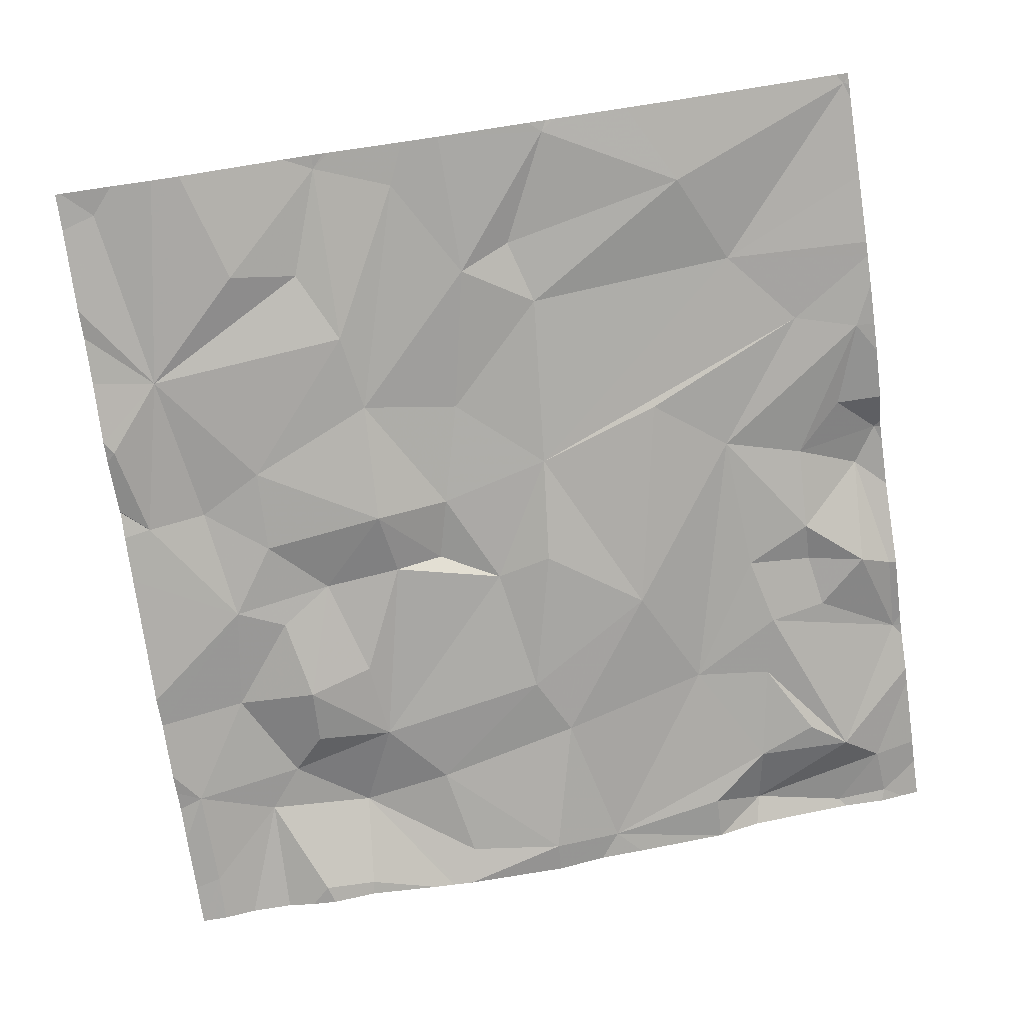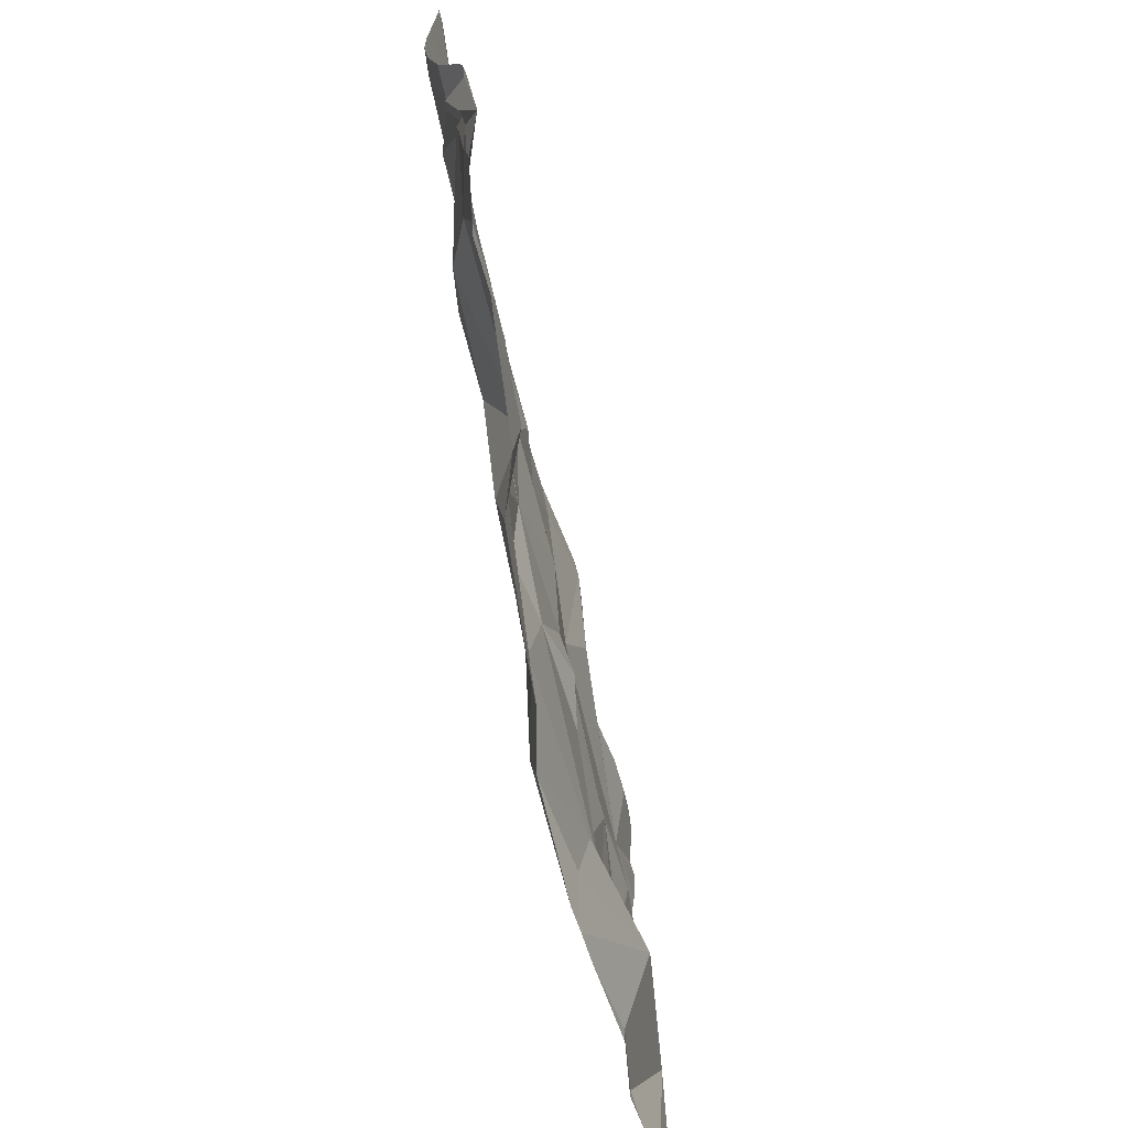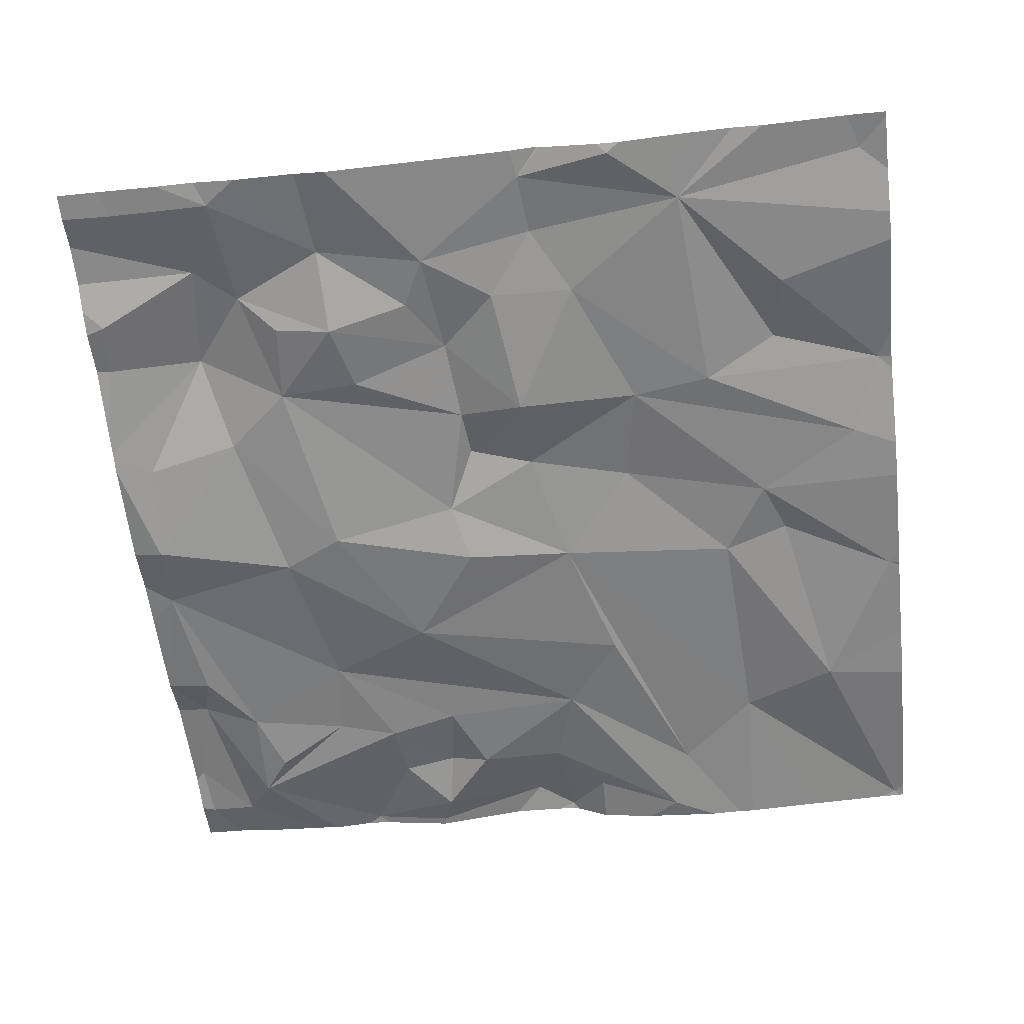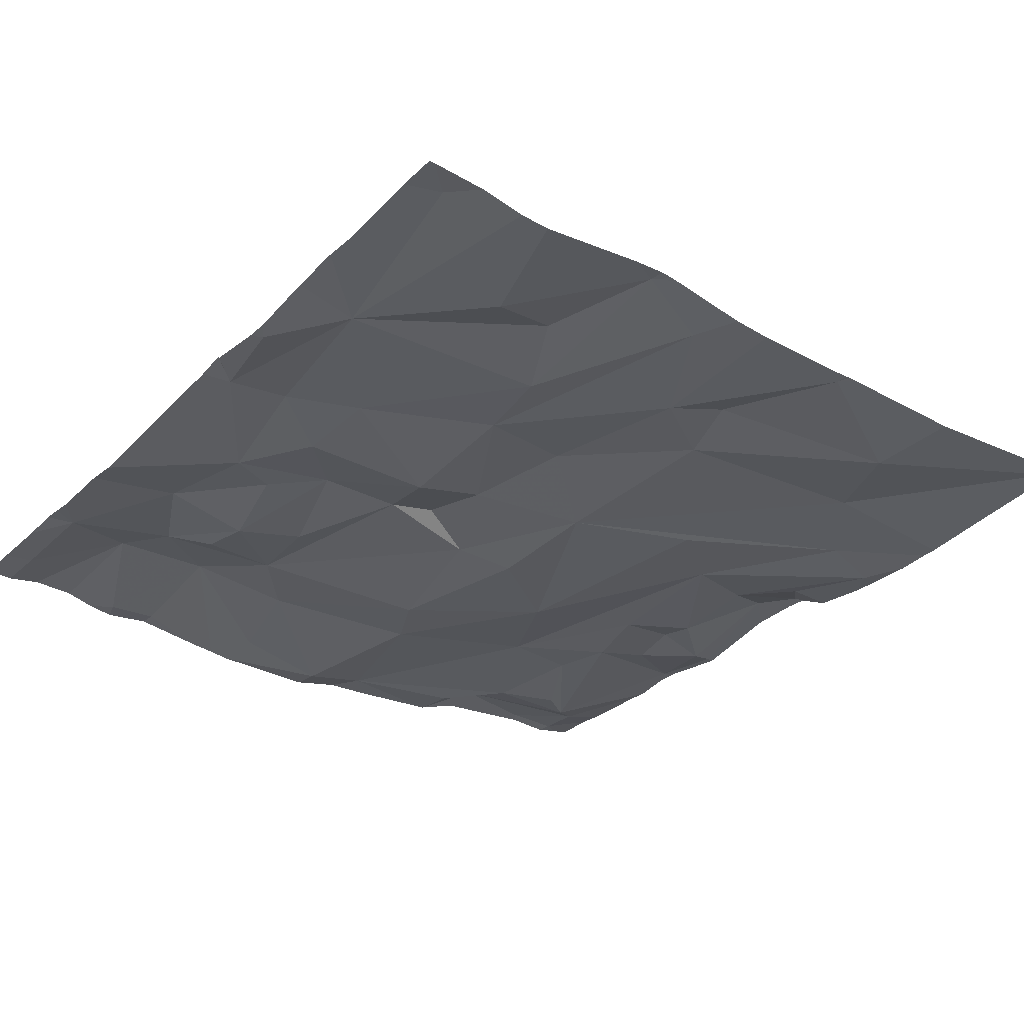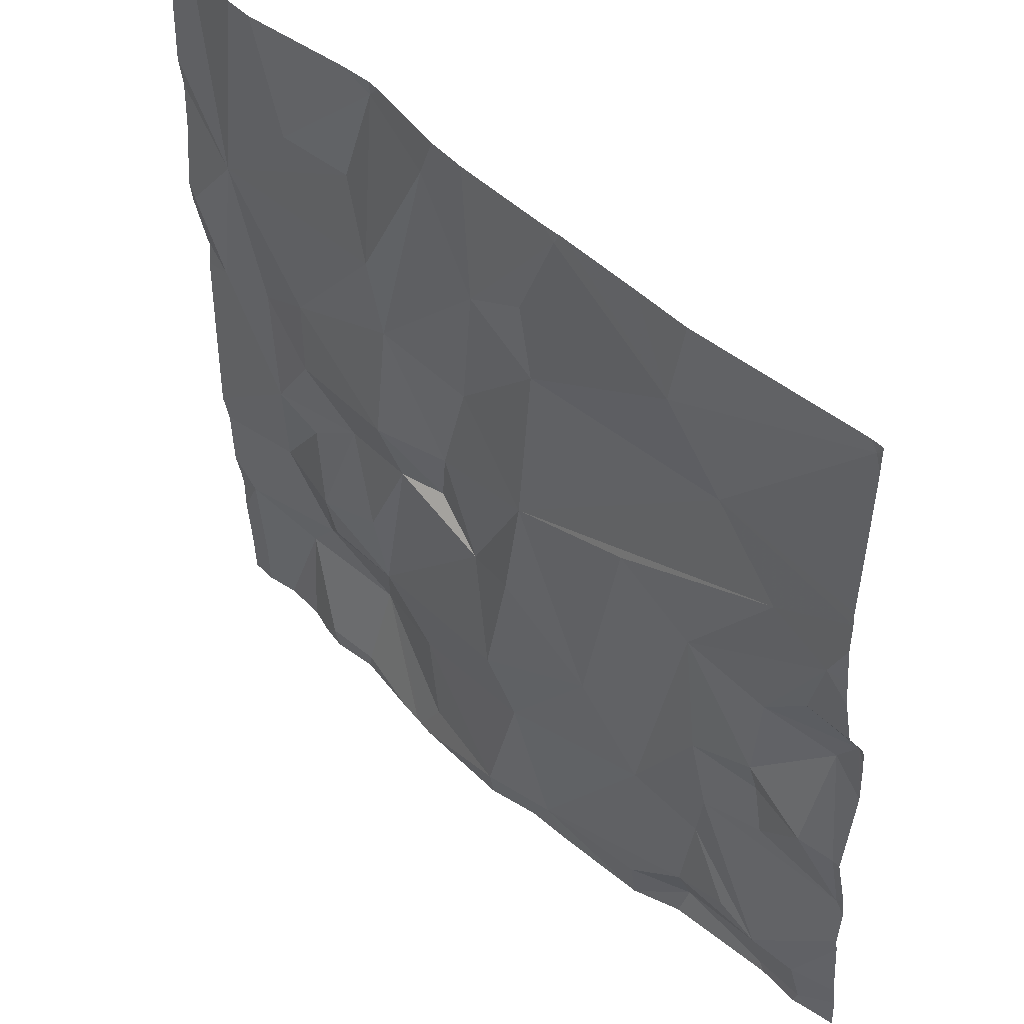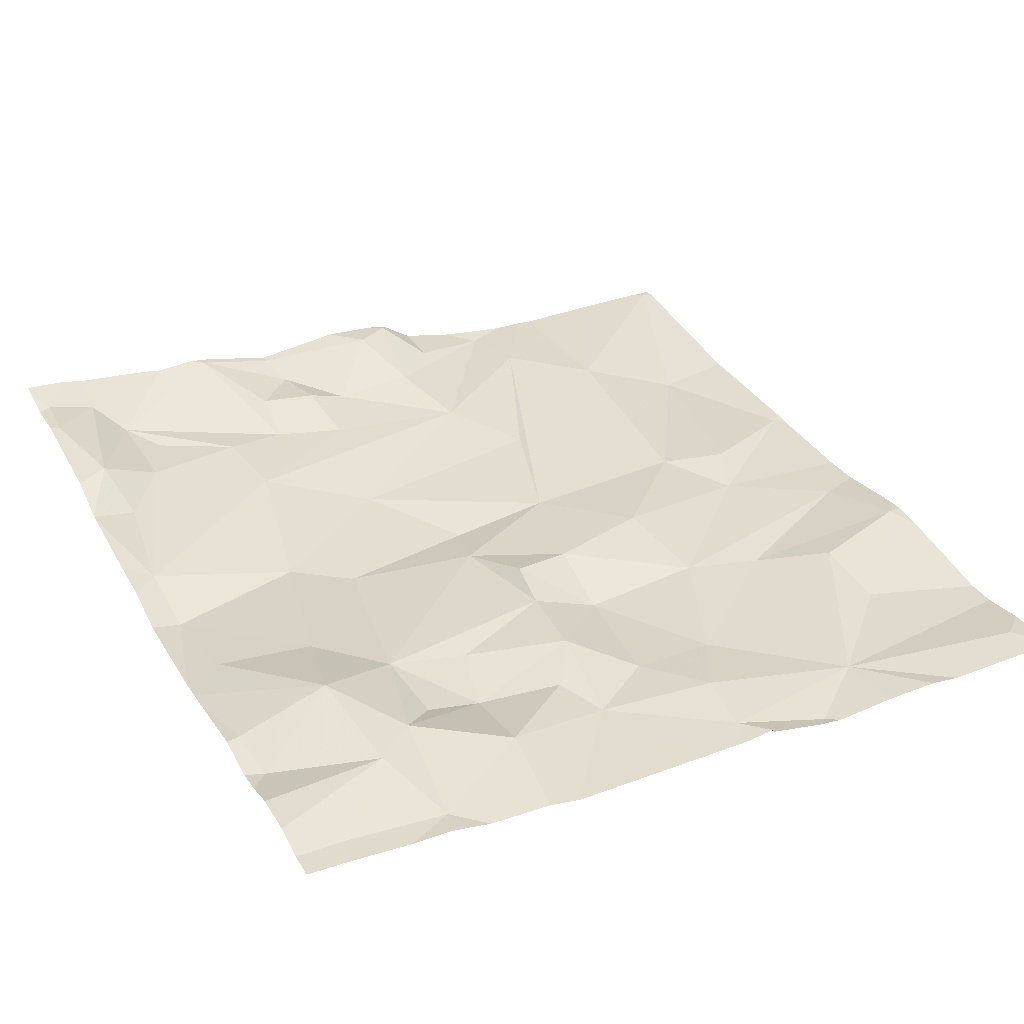
<metadata>
{"format":"obj","ext":"obj","renderer":"f3d","projection":"perspective","resolution":1024,"background":"white","views":[{"elev":-76.1,"azim":-171.6,"up":"+Z"},{"elev":-70.7,"azim":-73.7,"up":"+Y"},{"elev":-64.7,"azim":96.4,"up":"+Z"},{"elev":-36.0,"azim":141.9,"up":"+Z"},{"elev":47.3,"azim":-129.1,"up":"+Y"},{"elev":31.4,"azim":62.8,"up":"+Z"}]}
</metadata>
<code>
v -136.1 195 483.4
v -135.6 196.9 483.3
v -135 196.1 483.3
v -135 196.1 483.3
v -136.8 195 483.5
v -136.7 195 483.5
v -136.4 196.9 483.3
v -136.2 196.9 483.3
v -135.6 196.9 483.3
v -136.2 196.9 483.3
v -135.5 195 483.3
v -136.5 196.9 483.3
v -136 195 483.3
v -135.2 195.2 483.3
v -135.1 195.1 483.3
v -135.8 196.9 483.3
v -136.7 195 483.5
v -135.7 196.9 483.3
v -135.9 196.9 483.3
v -135.3 195 483.3
v -136.5 195 483.5
v -136.6 195.5 483.4
v -136.6 195.4 483.4
v -136.7 195.2 483.4
v -136.8 195 483.5
v -136.2 195 483.4
v -135.6 195.4 483.3
v -135.3 195.3 483.3
v -135.5 195.2 483.4
v -135.1 195.3 483.3
v -136.6 195.2 483.4
v -136 195.3 483.3
v -135.7 195.3 483.3
v -135 196.2 483.2
v -136.8 195.1 483.5
v -136.4 195.1 483.4
v -136.5 195.2 483.4
v -135.7 195 483.3
v -136 195.5 483.3
v -136.4 195.4 483.4
v -136.9 195.4 483.5
v -135 196.2 483.2
v -135.2 195.5 483.3
v -136.7 195.7 483.4
v -136.5 195.7 483.4
v -136.5 196 483.4
v -136.3 195.6 483.3
v -135 195.9 483.3
v -135 195.6 483.3
v -136.7 195.5 483.4
v -136 195.8 483.3
v -135 196 483.3
v -136.8 195.7 483.4
v -136.7 195.8 483.4
v -135.5 195.6 483.3
v -136.9 195.6 483.4
v -136.8 195.9 483.5
v -135.9 195.8 483.3
v -135.7 195.8 483.3
v -136.7 195 483.5
v -135.4 195.7 483.3
v -135.4 195.5 483.3
v -135.4 195.4 483.3
v -135.5 195.8 483.3
v -135.2 195.8 483.3
v -135.8 195.8 483.3
v -136.4 195 483.4
v -135.4 195.9 483.3
v -135.2 196.4 483.3
v -135.1 196 483.3
v -135.2 196 483.3
v -135.9 196.2 483.3
v -135.6 196.2 483.3
v -136.3 196.1 483.3
v -136.1 196 483.3
v -136.7 196 483.4
v -136.8 196.1 483.4
v -136.9 196 483.5
v -135.7 195 483.3
v -135 196.2 483.2
v -136 195 483.3
v -135 195.4 483.3
v -135.4 196.1 483.3
v -135.6 196 483.3
v -135.8 196 483.3
v -136.7 196.3 483.4
v -136.9 196.3 483.4
v -135 195.5 483.3
v -135 195.3 483.3
v -136.6 196.5 483.4
v -136.1 196.4 483.3
v -135.6 196.4 483.3
v -135.9 196.5 483.3
v -136.1 195 483.4
v -136.1 196.6 483.3
v -136.5 196.7 483.3
v -135.1 195 483.3
v -135.6 196.8 483.3
v -135.5 196.6 483.3
v -135 195.3 483.3
v -136.9 196.8 483.4
v -135.8 196.8 483.3
v -135.2 195 483.3
v -135.1 196.8 483.3
v -135.4 196.6 483.3
v -135 195.1 483.3
v -135 195.2 483.3
v -136.9 196.9 483.4
v -136.2 196.8 483.3
v -135.1 195 483.3
v -136.9 196.9 483.4
v -136.9 196.9 483.4
v -136.9 195 483.5
v -136.9 195.1 483.5
v -136.9 195.3 483.5
v -136.9 195.3 483.5
v -136.9 195.4 483.5
v -136.9 195.4 483.5
v -136.9 195.8 483.5
v -136.9 195.7 483.4
v -136.9 195.5 483.5
v -136.9 195.6 483.4
v -136.9 196 483.5
v -136.9 195.9 483.5
v -136.9 196 483.5
v -136.9 196.2 483.4
v -136.9 196.3 483.4
v -136.9 196.4 483.4
v -136.9 196.4 483.4
v -136.9 196.1 483.4
v -136.9 196.5 483.4
v -136.9 196.6 483.4
v -136.9 196.8 483.4
v -136.9 196.8 483.4
v -136.9 196.9 483.4
v -135 196.3 483.2
v -135 196.6 483.3
v -135 196.5 483.3
v -135 196.8 483.3
v -135 196.4 483.3
v -135.5 195 483.3
v -135.4 195 483.3
v -135.3 195 483.3
v -136.5 195 483.4
v -136.4 195 483.4
v -135.6 195 483.3
v -136.4 195 483.4
v -135.7 195 483.3
v -135.7 195 483.3
v -135 195 483.3
v -136.9 195 483.5
v -136.9 195 483.5
v -136.9 195 483.5
v -135 195 483.3
v -136.1 196.9 483.3
v -135 196.9 483.3
v -135.3 196.9 483.2
v -135.2 196.9 483.2
v -135.1 196.9 483.3
v -135.6 196.9 483.3
v -136.2 196.9 483.3
v -136.9 196.9 483.4
v -135 196.9 483.3
f 17 5 25
f 160 98 157
f 159 104 156
f 81 1 94
f 158 69 104
f 110 14 97
f 157 105 69
f 20 11 141
f 156 104 139
f 23 22 24
f 29 28 27
f 14 15 30
f 32 13 33
f 24 35 21
f 36 1 37
f 24 31 23
f 35 6 21
f 29 33 38
f 37 31 24
f 113 35 114
f 67 36 147
f 20 14 29
f 115 24 116
f 14 28 29
f 39 32 33
f 38 33 13
f 1 40 37
f 6 35 5
f 145 21 144
f 36 21 145
f 156 139 163
f 21 37 24
f 21 6 60
f 1 32 40
f 37 21 36
f 29 38 148
f 103 20 143
f 30 15 106
f 28 14 30
f 11 20 29
f 144 21 60
f 29 27 33
f 30 43 28
f 146 29 149
f 38 13 79
f 116 41 117
f 40 23 37
f 32 1 13
f 31 37 23
f 155 109 19
f 22 45 44
f 46 45 40
f 32 39 47
f 22 50 41
f 22 23 40
f 51 47 39
f 53 44 54
f 40 32 47
f 56 57 119
f 58 27 59
f 44 53 50
f 143 20 142
f 39 27 58
f 51 39 58
f 27 55 59
f 27 62 55
f 28 62 63
f 24 22 41
f 53 56 41
f 44 50 22
f 27 39 33
f 43 61 62
f 62 61 64
f 65 43 88
f 43 30 82
f 65 61 43
f 57 53 54
f 53 57 56
f 54 45 46
f 54 44 45
f 40 47 46
f 55 64 59
f 59 66 58
f 61 65 64
f 62 27 63
f 28 63 27
f 140 69 136
f 19 93 16
f 142 20 141
f 53 41 50
f 121 56 122
f 45 22 40
f 28 43 62
f 68 64 65
f 55 62 64
f 70 69 71
f 46 76 54
f 76 77 78
f 78 57 76
f 139 104 137
f 70 65 48
f 141 11 146
f 51 58 75
f 138 69 140
f 68 83 84
f 84 73 85
f 74 75 86
f 18 98 9
f 87 86 128
f 77 87 126
f 54 76 57
f 75 74 47
f 74 46 47
f 86 46 74
f 46 86 87
f 84 59 64
f 75 85 72
f 90 86 75
f 73 72 85
f 72 93 91
f 75 58 85
f 91 75 72
f 47 51 75
f 85 66 84
f 58 66 85
f 103 14 20
f 83 71 69
f 84 83 73
f 83 68 71
f 70 80 69
f 34 70 4
f 92 73 83
f 65 70 71
f 68 65 71
f 97 14 103
f 119 78 124
f 64 68 84
f 125 77 130
f 76 46 87
f 77 76 87
f 66 59 84
f 69 92 83
f 92 99 98
f 128 90 131
f 137 69 138
f 90 96 101
f 73 93 72
f 91 95 96
f 90 91 96
f 91 93 95
f 91 90 75
f 73 102 93
f 132 101 133
f 73 92 102
f 92 69 99
f 16 102 98
f 104 69 137
f 69 80 136
f 69 105 99
f 110 15 14
f 111 96 12
f 136 80 42
f 79 13 81
f 102 92 98
f 95 93 109
f 95 109 96
f 96 109 8
f 16 98 18
f 93 102 16
f 109 93 19
f 94 1 26
f 157 69 158
f 98 105 157
f 158 104 159
f 98 99 105
f 9 98 2
f 4 70 3
f 152 113 153
f 113 5 35
f 2 98 160
f 3 70 52
f 114 35 115
f 115 35 24
f 34 80 70
f 116 24 41
f 81 13 1
f 117 41 118
f 42 80 34
f 118 41 121
f 67 1 36
f 119 57 78
f 120 56 119
f 52 70 48
f 121 41 56
f 122 56 120
f 48 65 49
f 7 96 8
f 123 78 125
f 124 78 123
f 49 65 88
f 88 43 82
f 125 78 77
f 126 87 127
f 26 1 67
f 127 87 129
f 82 30 100
f 128 86 90
f 129 87 128
f 89 30 107
f 130 77 126
f 60 6 17
f 25 5 151
f 131 90 132
f 100 30 89
f 132 90 101
f 8 109 10
f 133 101 134
f 107 30 106
f 10 109 161
f 150 15 154
f 134 101 135
f 135 101 108
f 17 6 5
f 12 96 7
f 146 11 29
f 147 36 145
f 148 38 79
f 149 29 148
f 111 101 96
f 150 106 15
f 151 5 152
f 112 101 111
f 152 5 113
f 154 15 110
f 108 101 112
f 161 109 155
f 162 135 108

</code>
